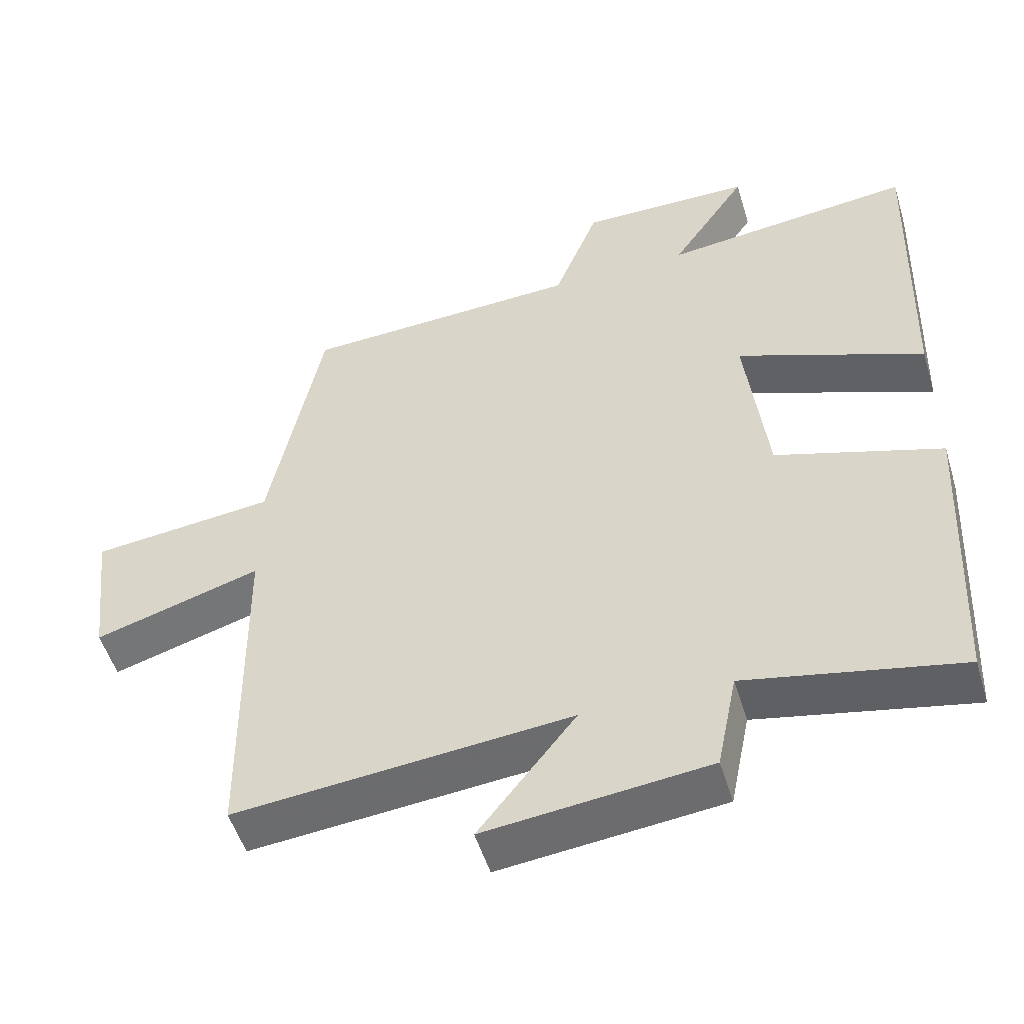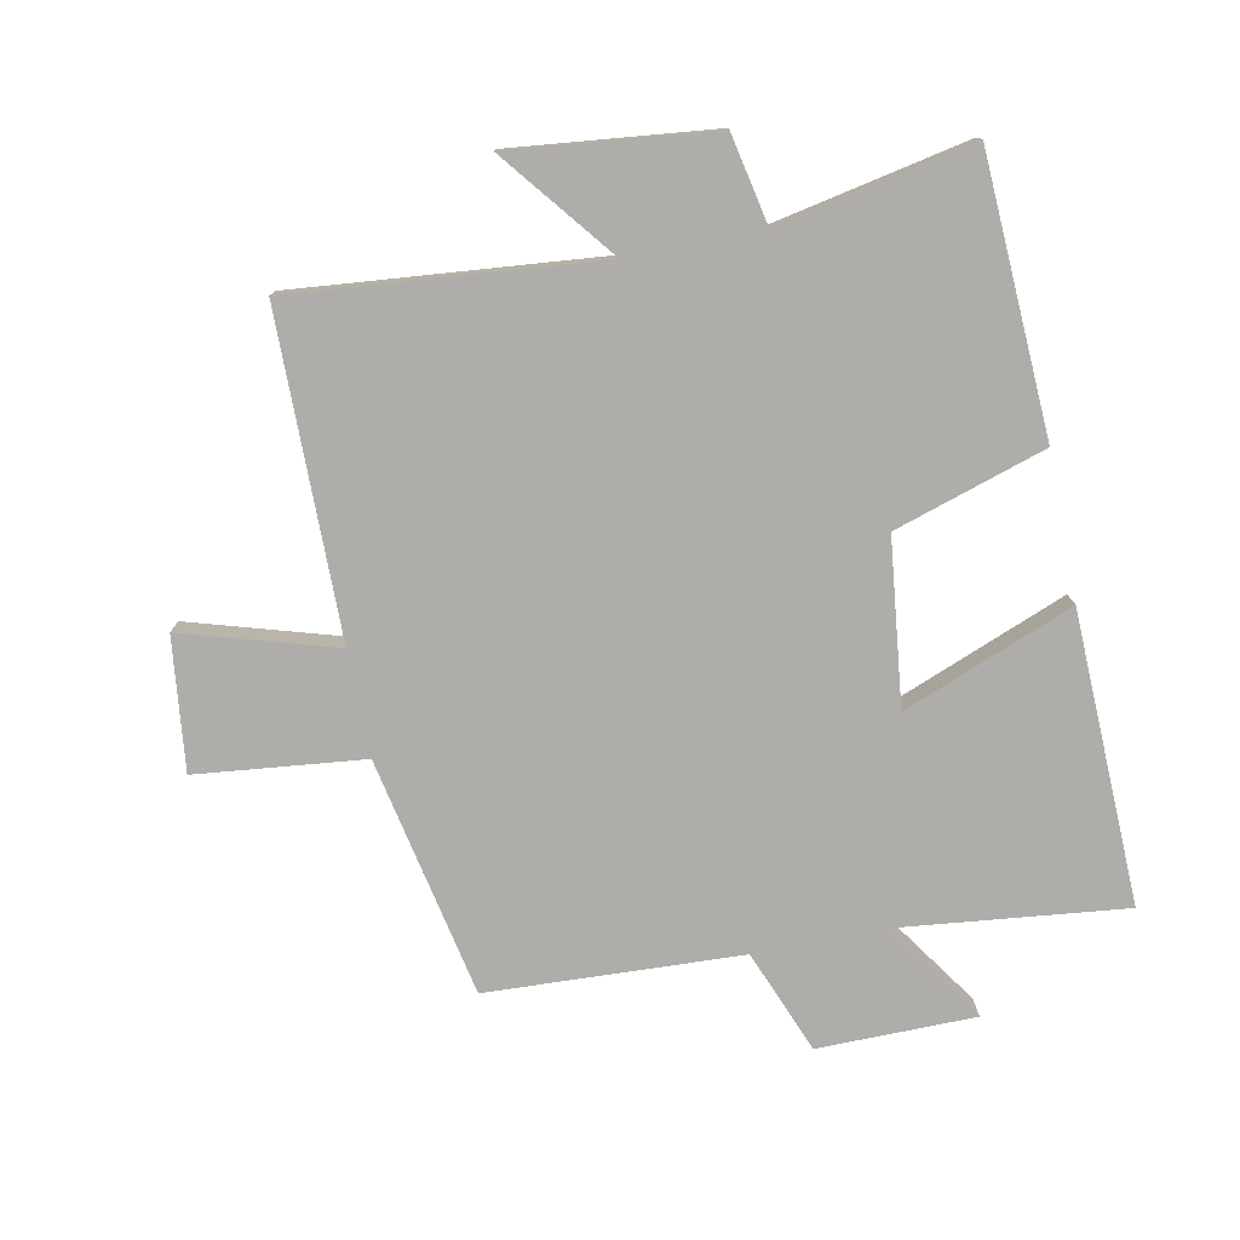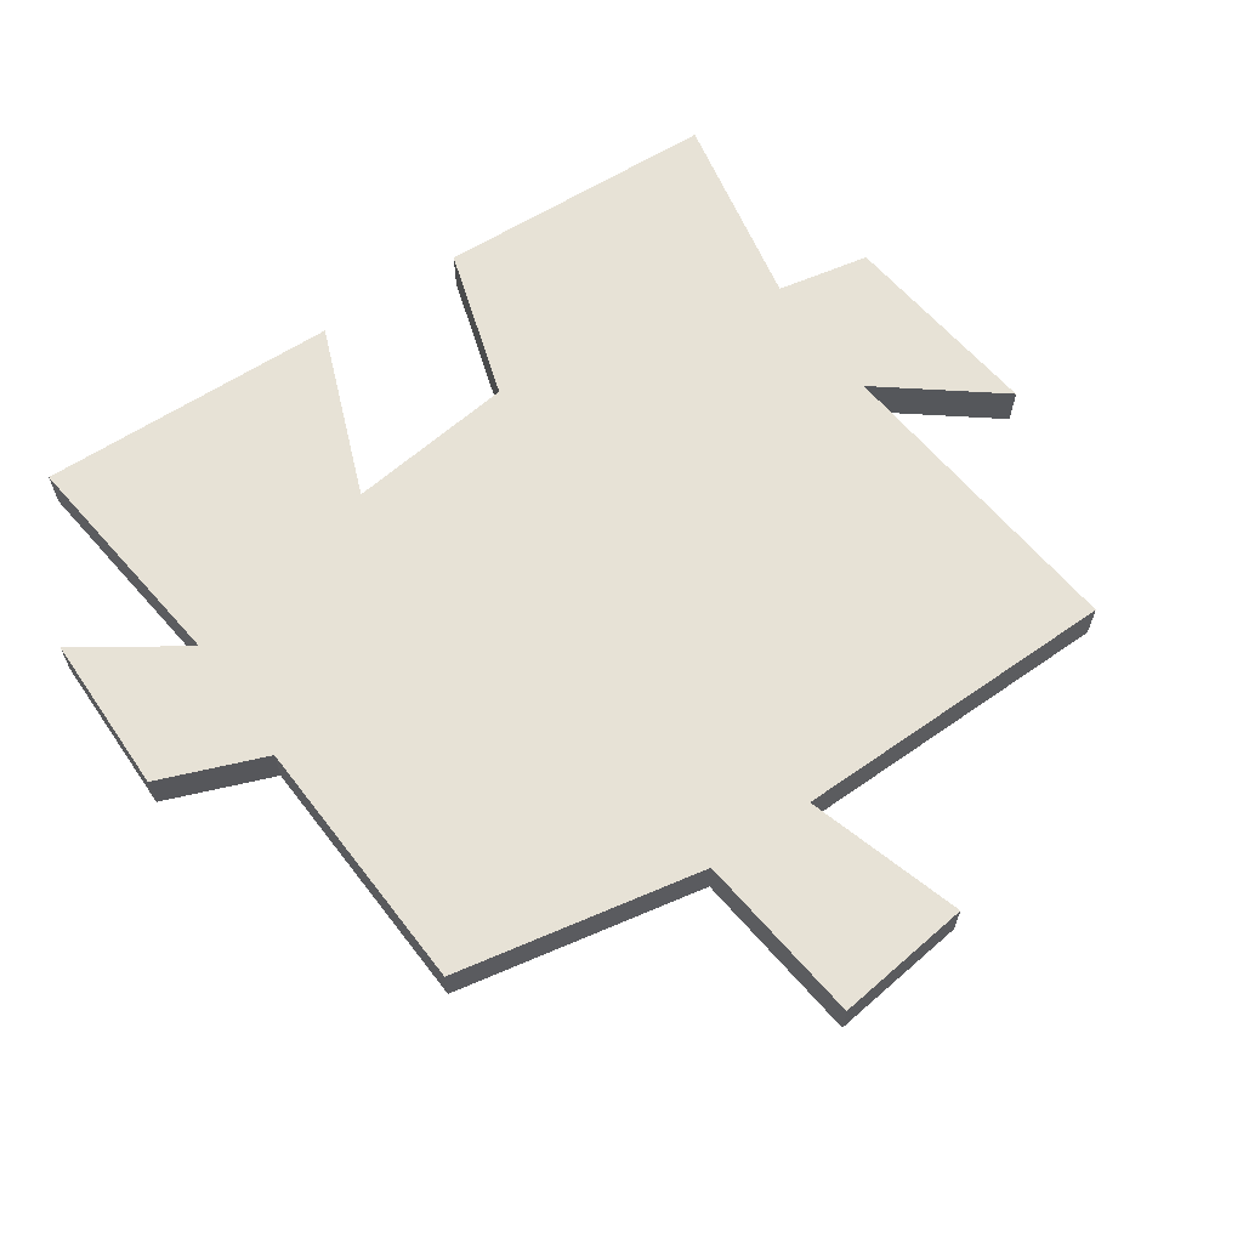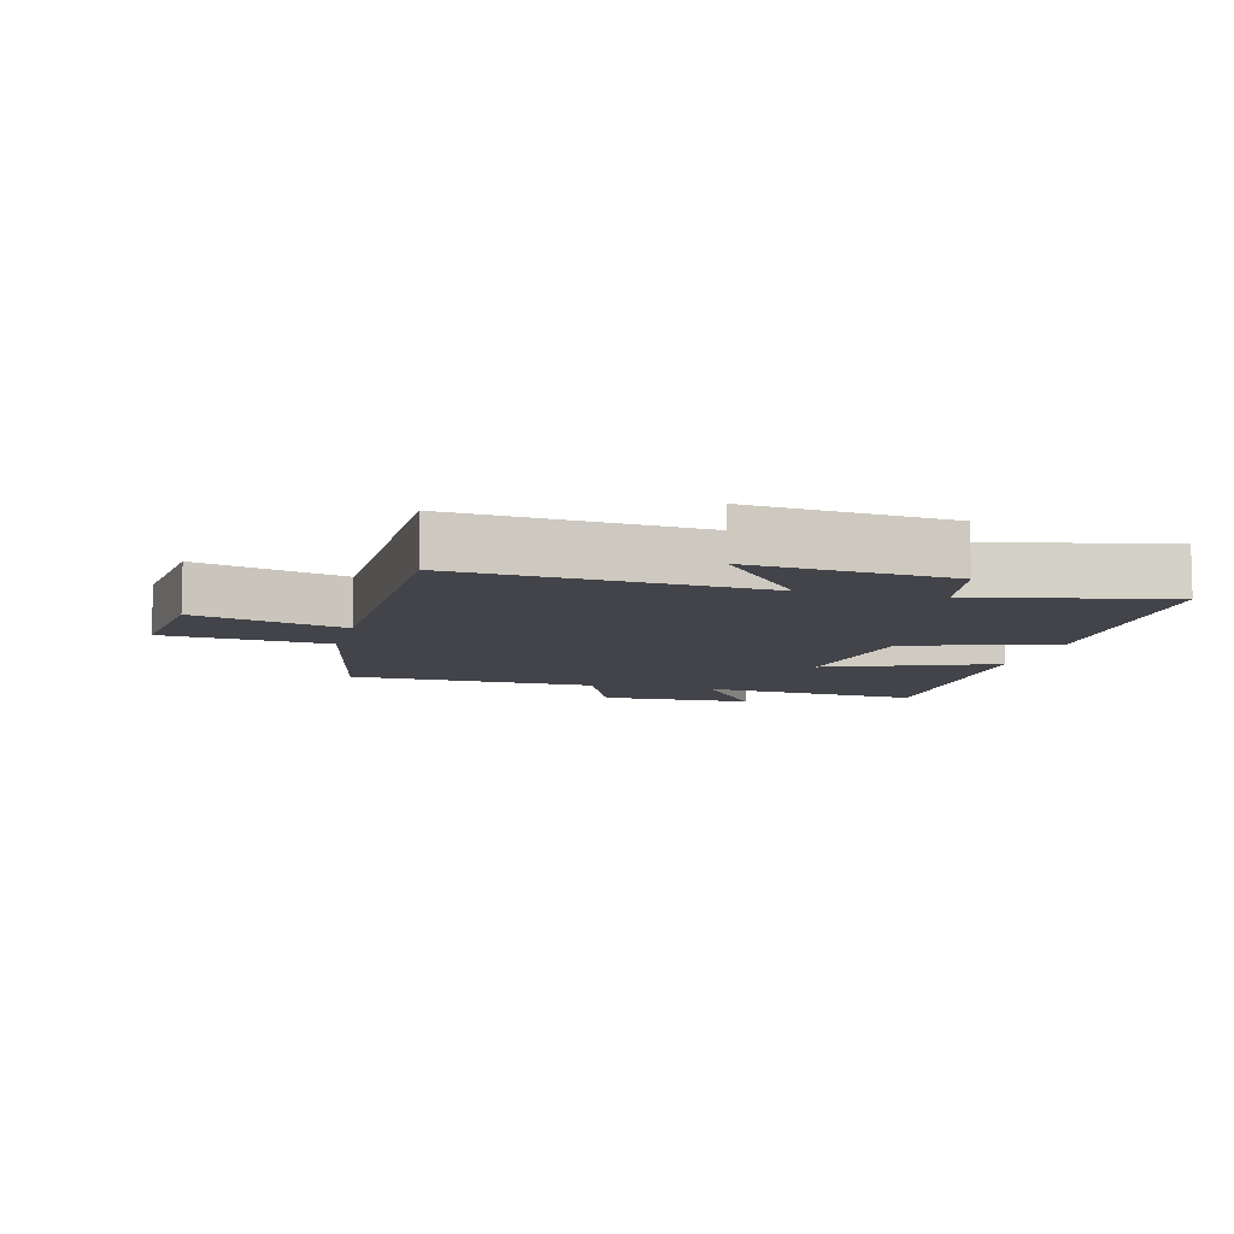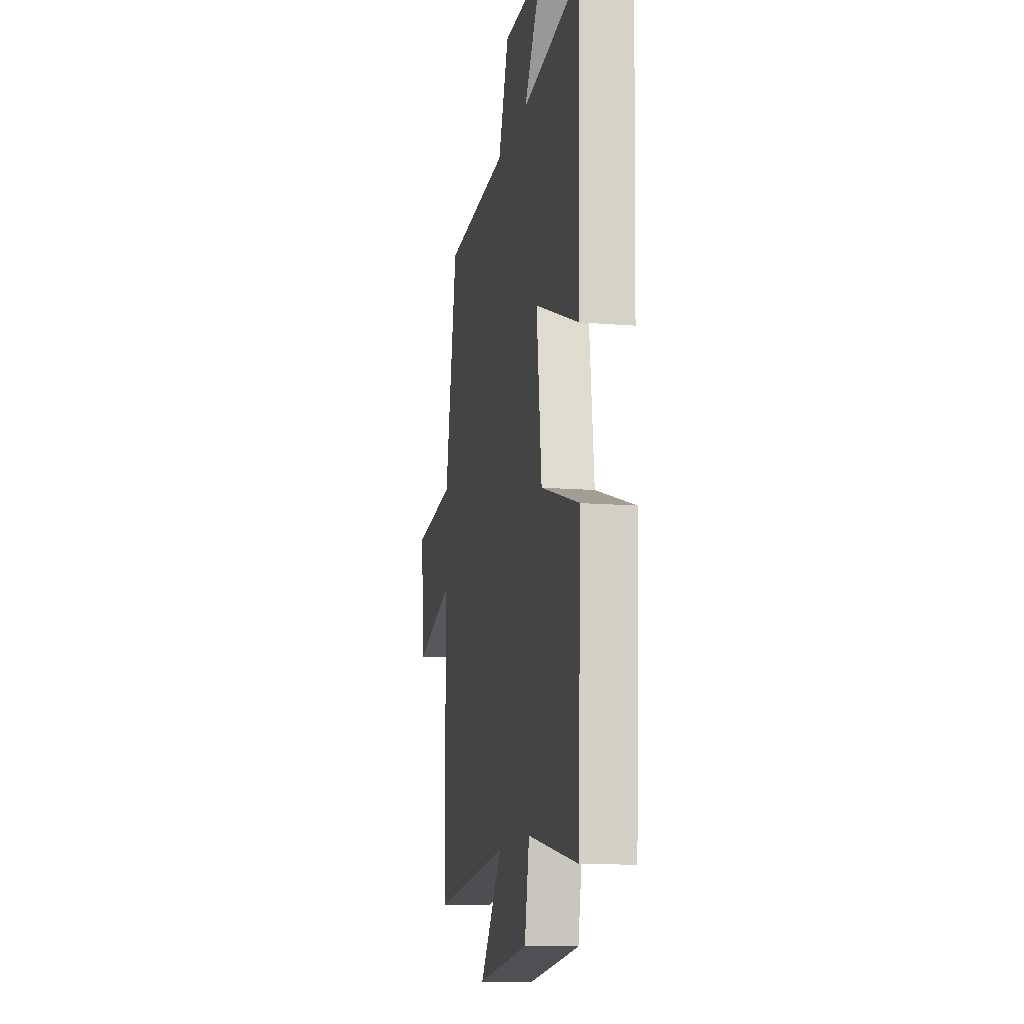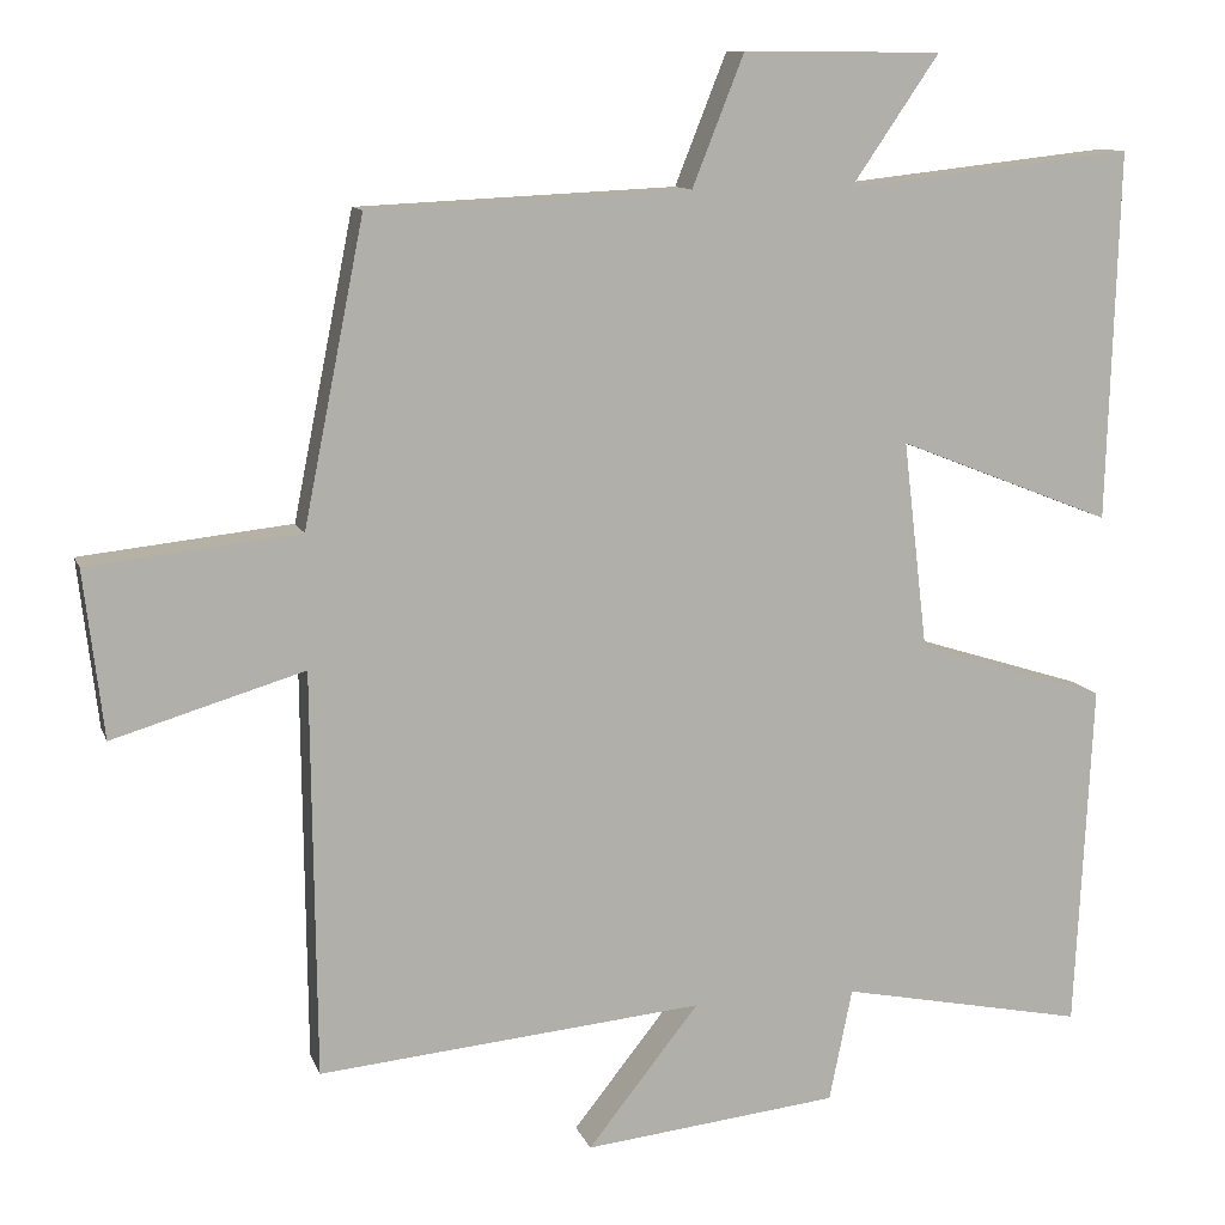
<metadata>
{"format":"obj","ext":"obj","renderer":"f3d","projection":"perspective","resolution":1024,"background":"white","views":[{"elev":-51.6,"azim":-163.3,"up":"+Z"},{"elev":-77.3,"azim":-168.7,"up":"+Y"},{"elev":63.5,"azim":55.2,"up":"+Y"},{"elev":-8.4,"azim":165.8,"up":"+Y"},{"elev":-12.8,"azim":-100.7,"up":"+Z"},{"elev":11.1,"azim":164.7,"up":"+Z"}]}
</metadata>
<code>
v 0.426 0.07 0.482
v 0.5 0.07 0.113
v 0.758 0.07 0.085
v 0.734 0.07 -0.119
v 0.5 0.07 -0.049
v 0.495 0.07 -0.544
v 0.024 0.07 -0.5
v 0.16 0.07 -0.672
v -0.152 0.07 -0.638
v -0.18 0.07 -0.5
v -0.479 0.07 -0.56
v -0.5 0.07 -0.136
v -0.268 0.07 -0.063
v -0.238 0.07 0.191
v -0.5 0.07 0.088
v -0.514 0.07 0.539
v -0.163 0.07 0.5
v -0.27 0.07 0.657
v -0.028 0.07 0.659
v 0.035 0.07 0.5
v 0.426 0 0.482
v 0.5 0 0.113
v 0.758 0 0.085
v 0.734 0 -0.119
v 0.5 0 -0.049
v 0.495 0 -0.544
v 0.024 0 -0.5
v 0.16 0 -0.672
v -0.152 0 -0.638
v -0.18 0 -0.5
v -0.479 0 -0.56
v -0.5 0 -0.136
v -0.268 0 -0.063
v -0.238 0 0.191
v -0.5 0 0.088
v -0.514 0 0.539
v -0.163 0 0.5
v -0.27 0 0.657
v -0.028 0 0.659
v 0.035 0 0.5
f 17 18 19 20
f 17 20 1 2
f 14 15 16 17
f 13 14 17 2
f 12 13 2
f 11 12 2
f 10 11 2
f 7 8 9 10
f 7 10 2
f 5 6 7 2
f 2 3 4 5
f 40 39 38 37
f 22 21 40 37
f 37 36 35 34
f 22 37 34 33
f 22 33 32
f 22 32 31
f 22 31 30
f 30 29 28 27
f 22 30 27
f 22 27 26 25
f 25 24 23 22
f 1 21 22 2
f 2 22 23 3
f 3 23 24 4
f 4 24 25 5
f 5 25 26 6
f 6 26 27 7
f 7 27 28 8
f 8 28 29 9
f 9 29 30 10
f 10 30 31 11
f 11 31 32 12
f 12 32 33 13
f 13 33 34 14
f 14 34 35 15
f 15 35 36 16
f 16 36 37 17
f 17 37 38 18
f 18 38 39 19
f 19 39 40 20
f 20 40 21 1

</code>
